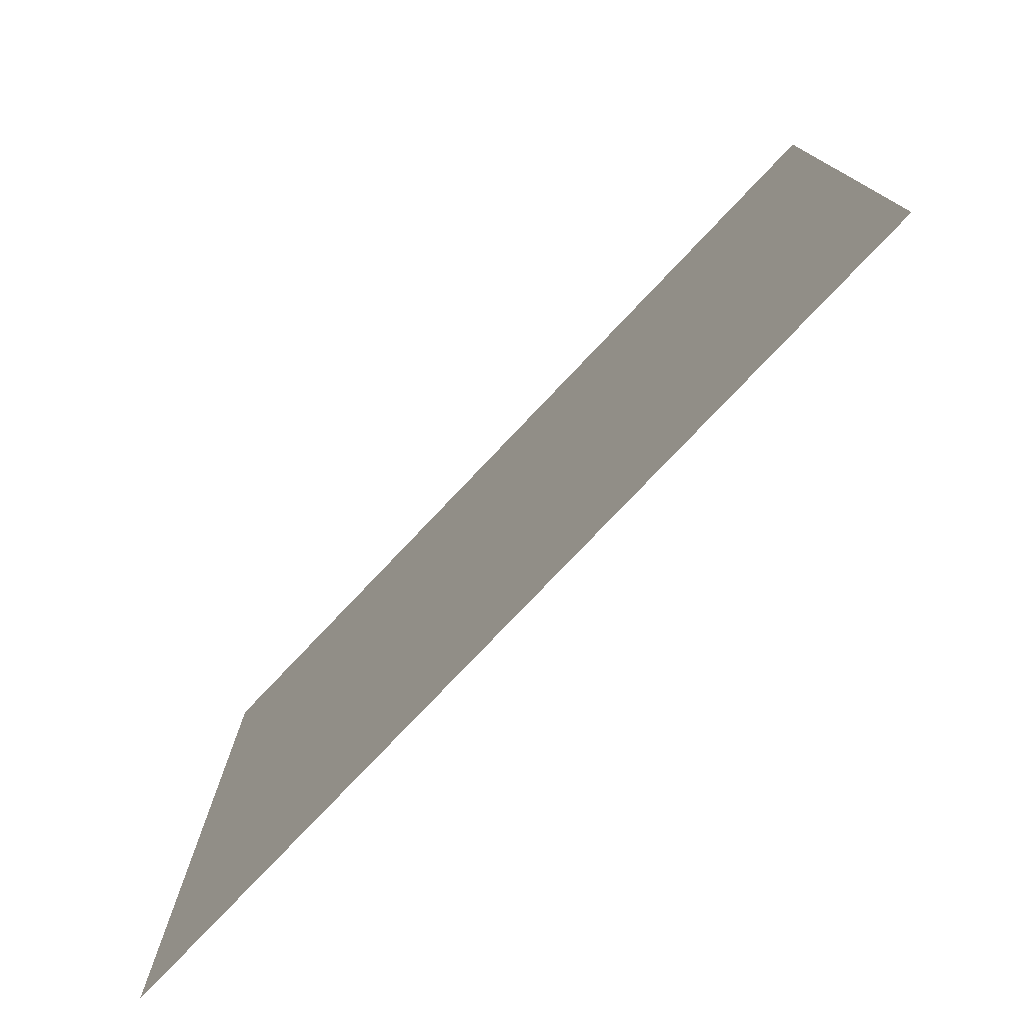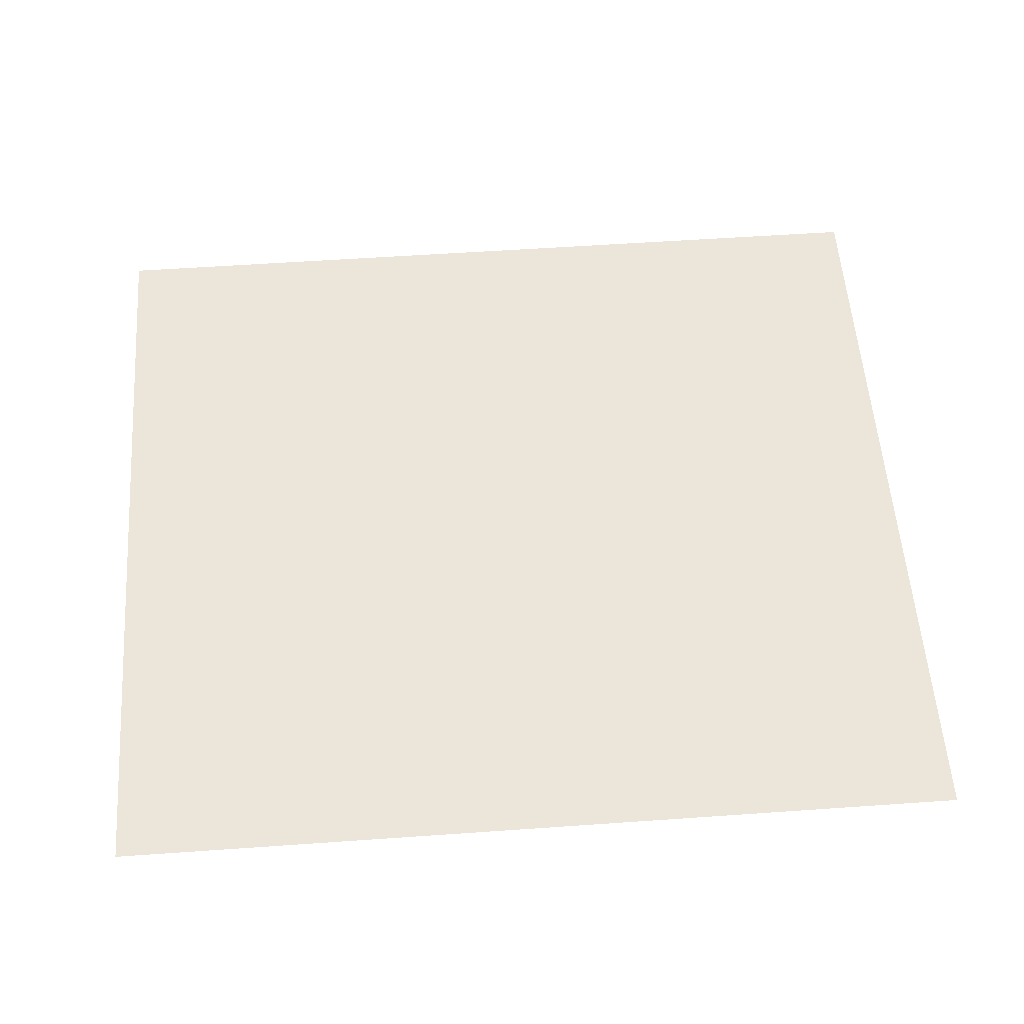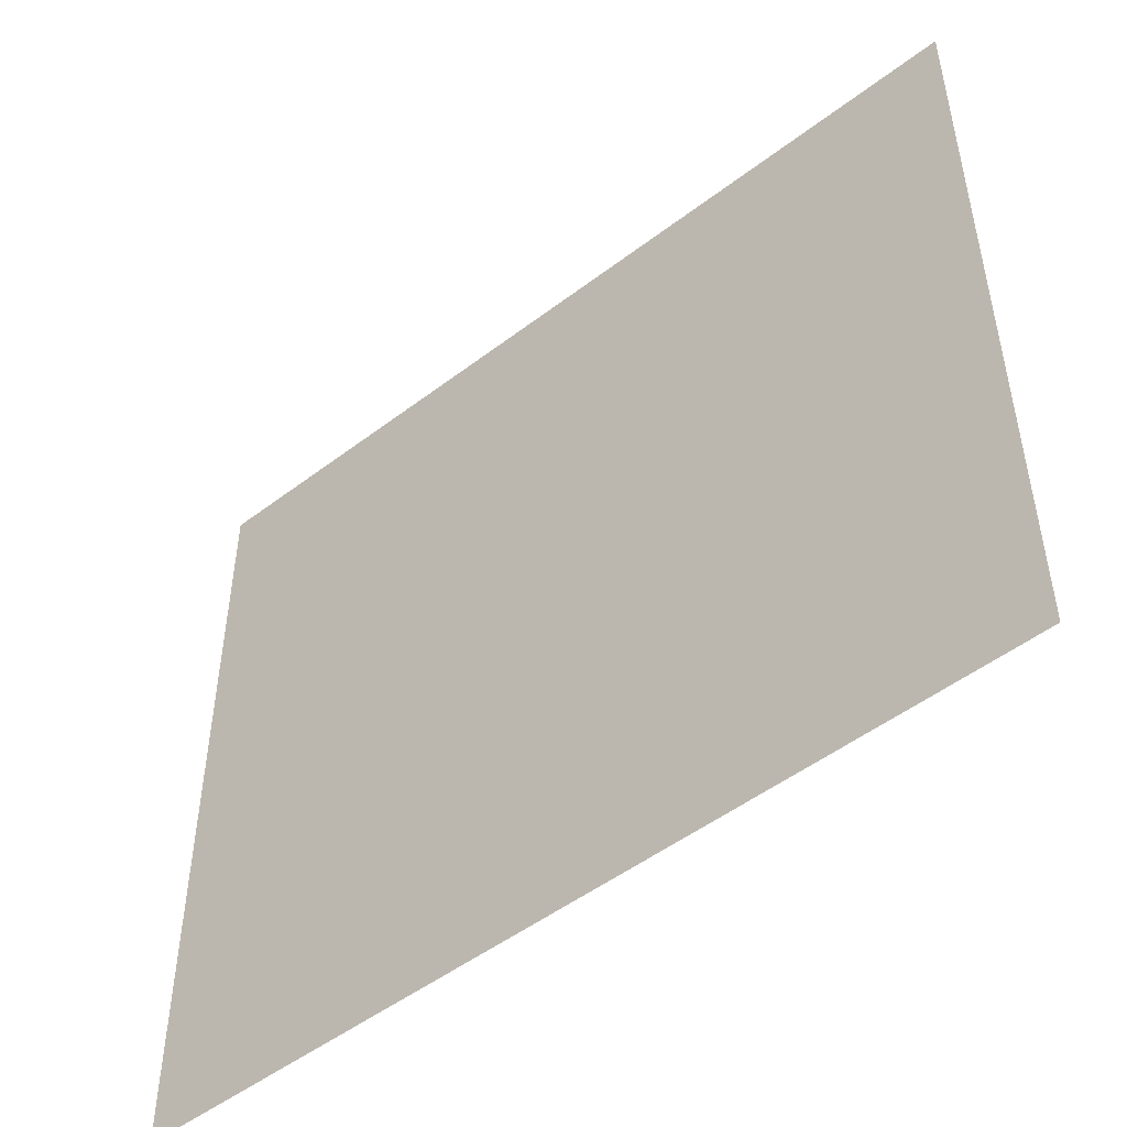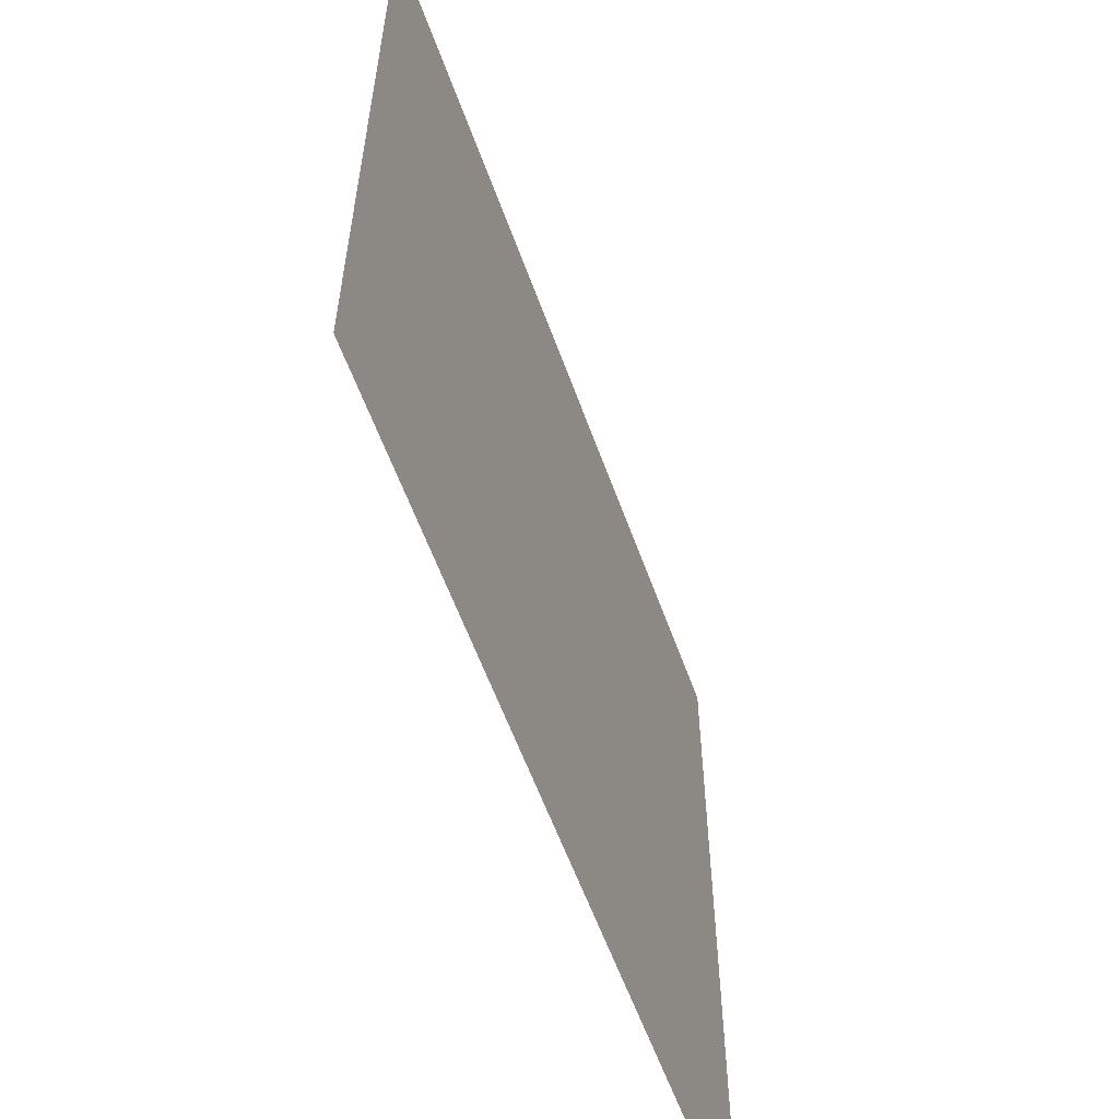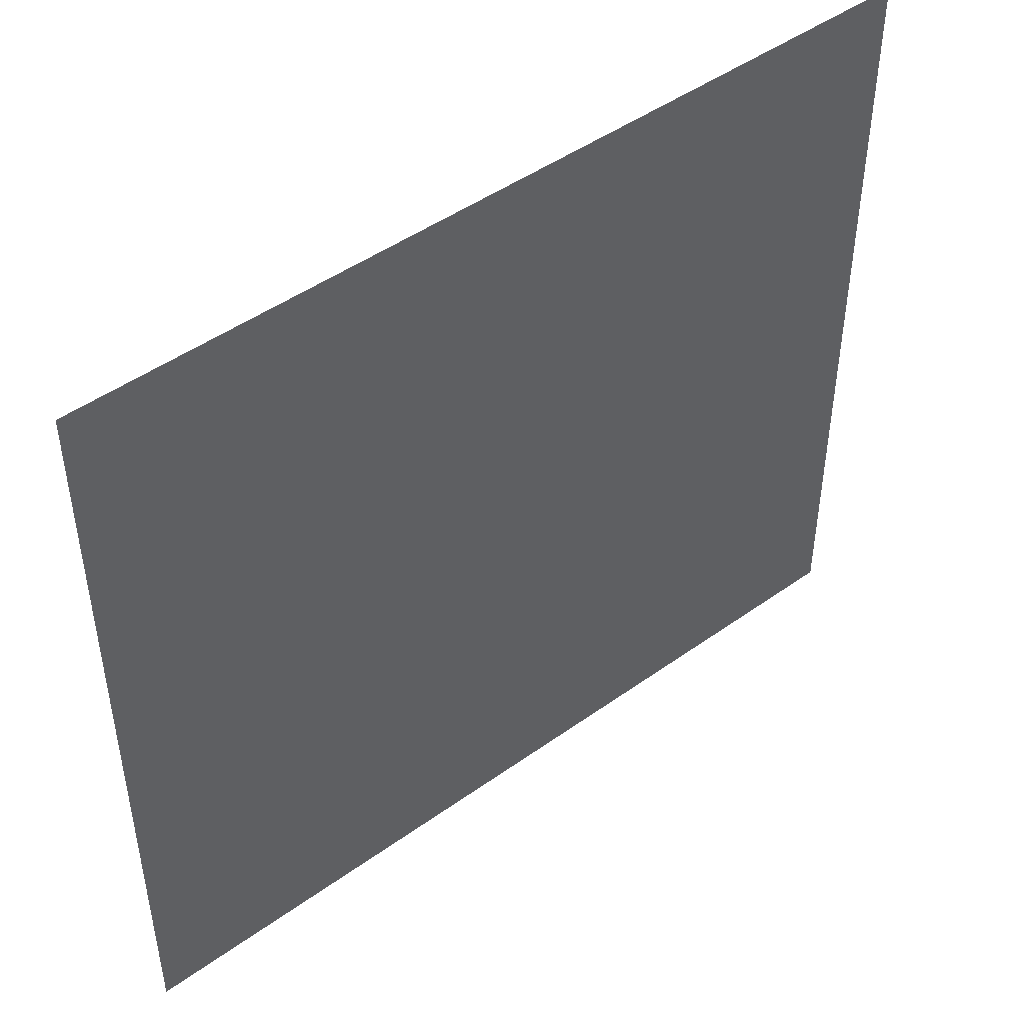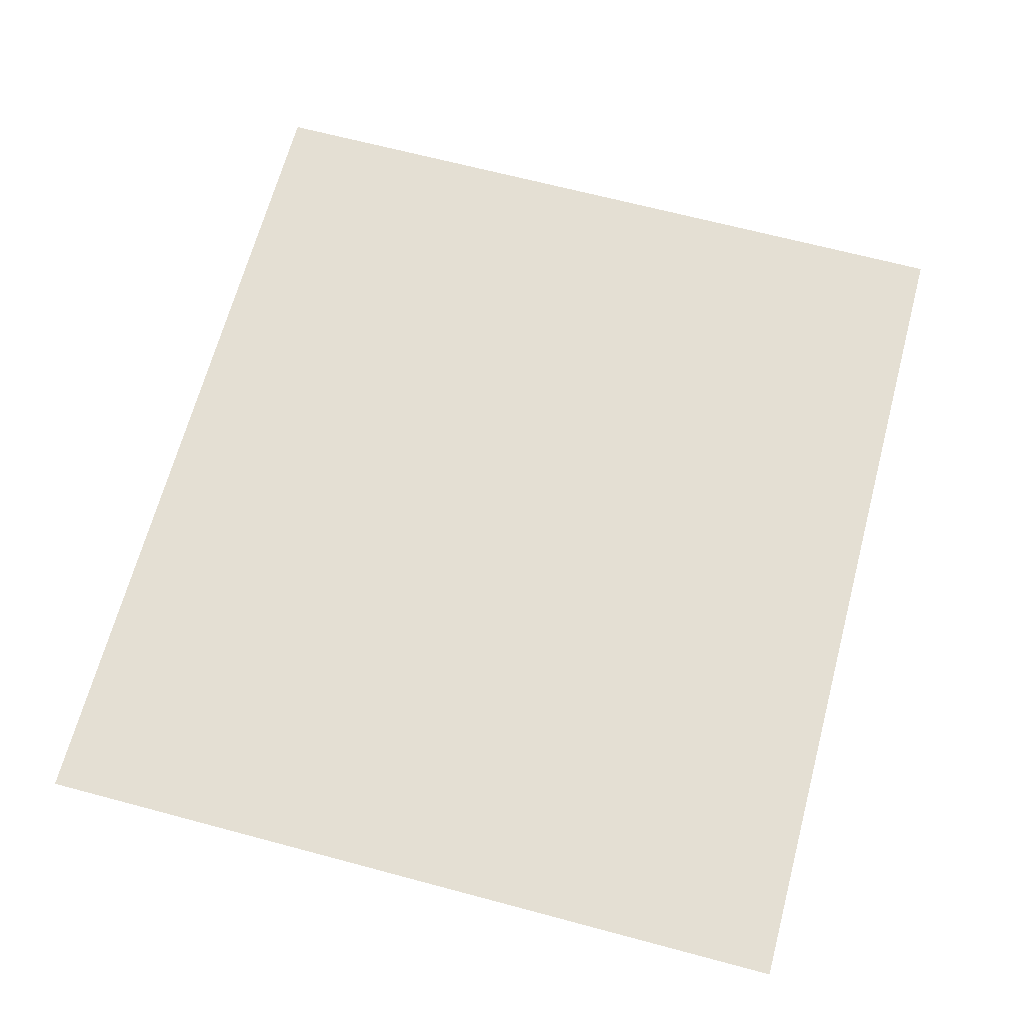
<metadata>
{"format":"obj","ext":"obj","renderer":"f3d","projection":"perspective","resolution":1024,"background":"white","views":[{"elev":-77.7,"azim":46.5,"up":"+Y"},{"elev":56.3,"azim":-4.2,"up":"+Z"},{"elev":-49.8,"azim":40.1,"up":"+Y"},{"elev":-58.8,"azim":-70.3,"up":"+Y"},{"elev":46.9,"azim":-39.1,"up":"+Y"},{"elev":66.6,"azim":105.0,"up":"+Z"}]}
</metadata>
<code>
g flashPlane
v -0.01215 -0.01097 1.296e-09
v 0.01215 0.01097 1.296e-09
v 0.01215 -0.01097 1.296e-09
v -0.01215 0.01097 1.296e-09
g flashPlane_0
f 3 2 1
f 2 4 1

</code>
